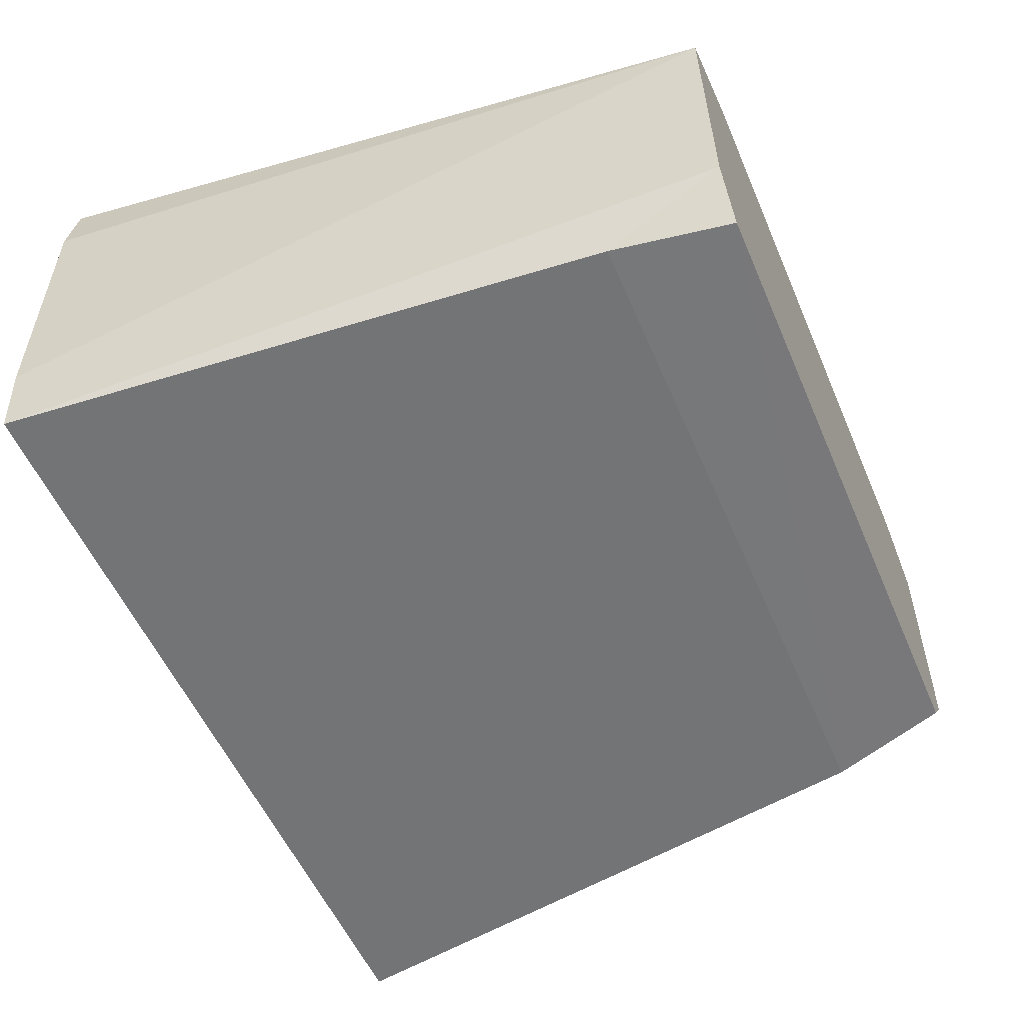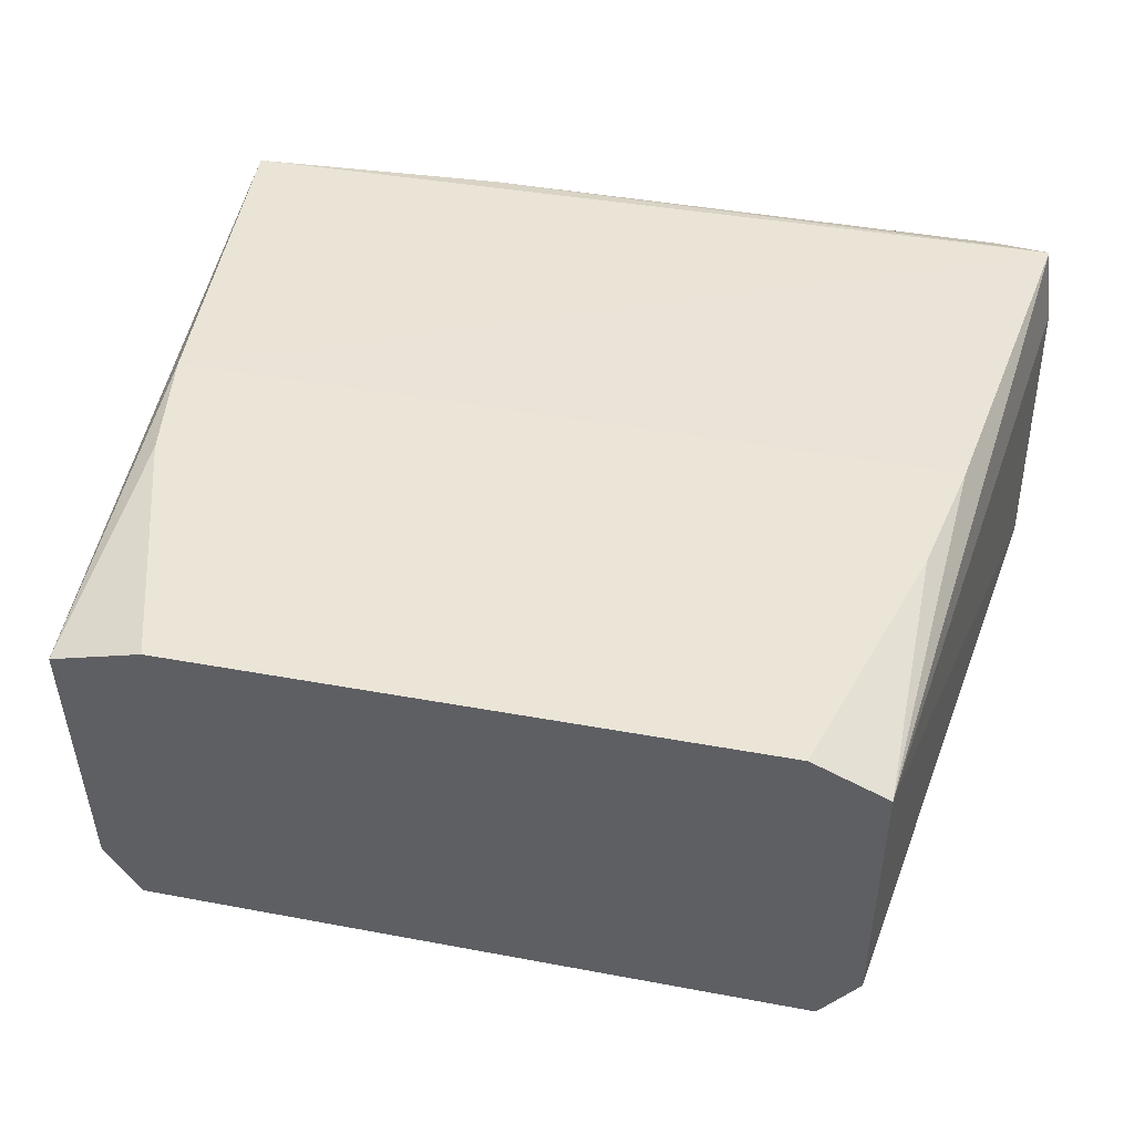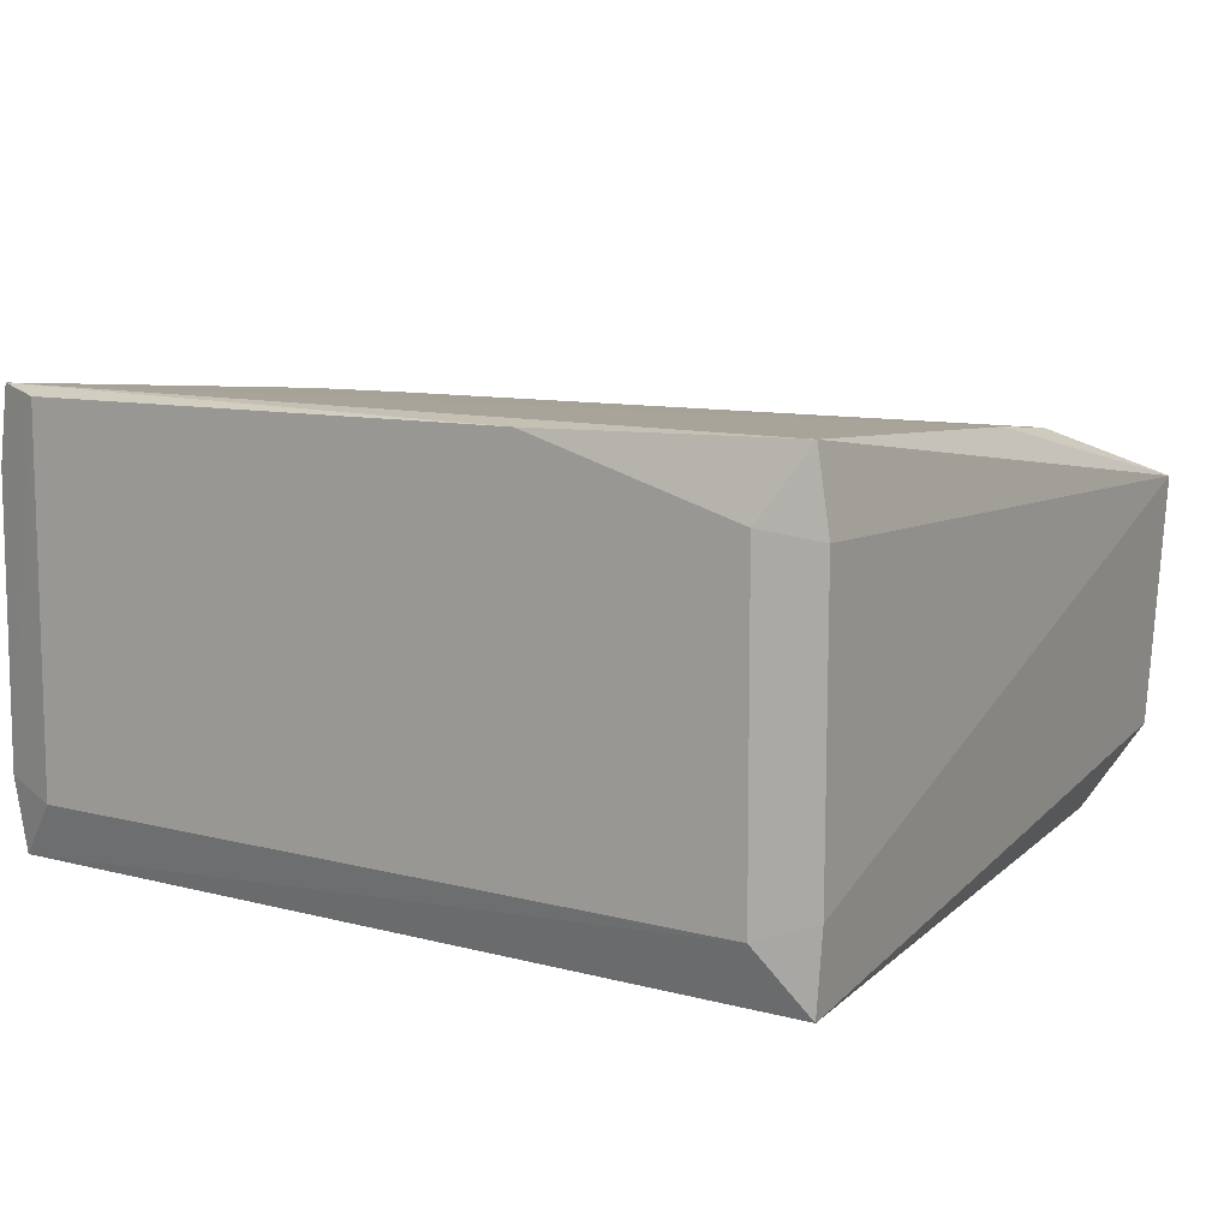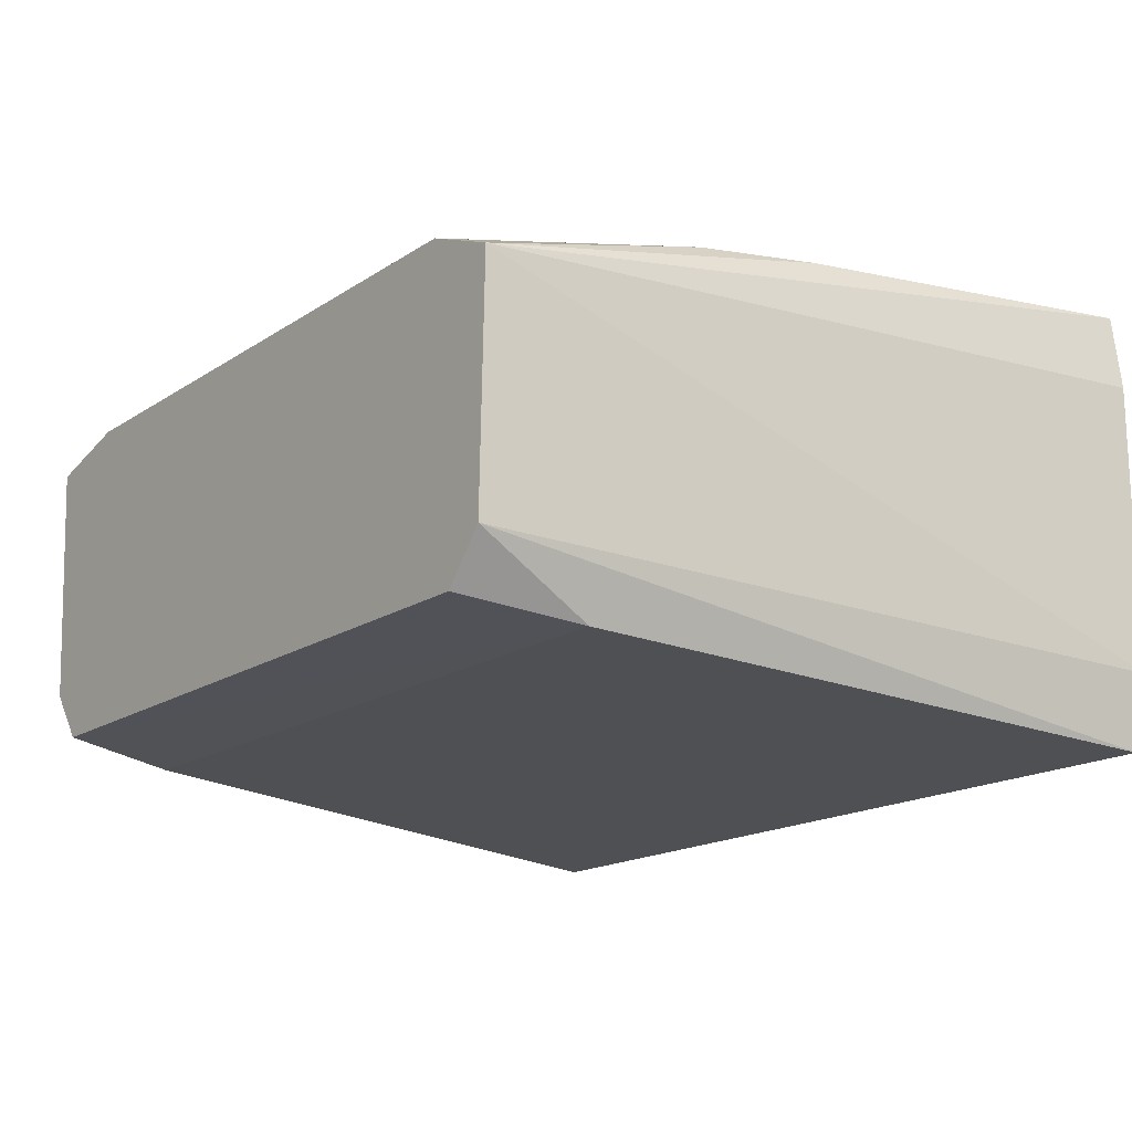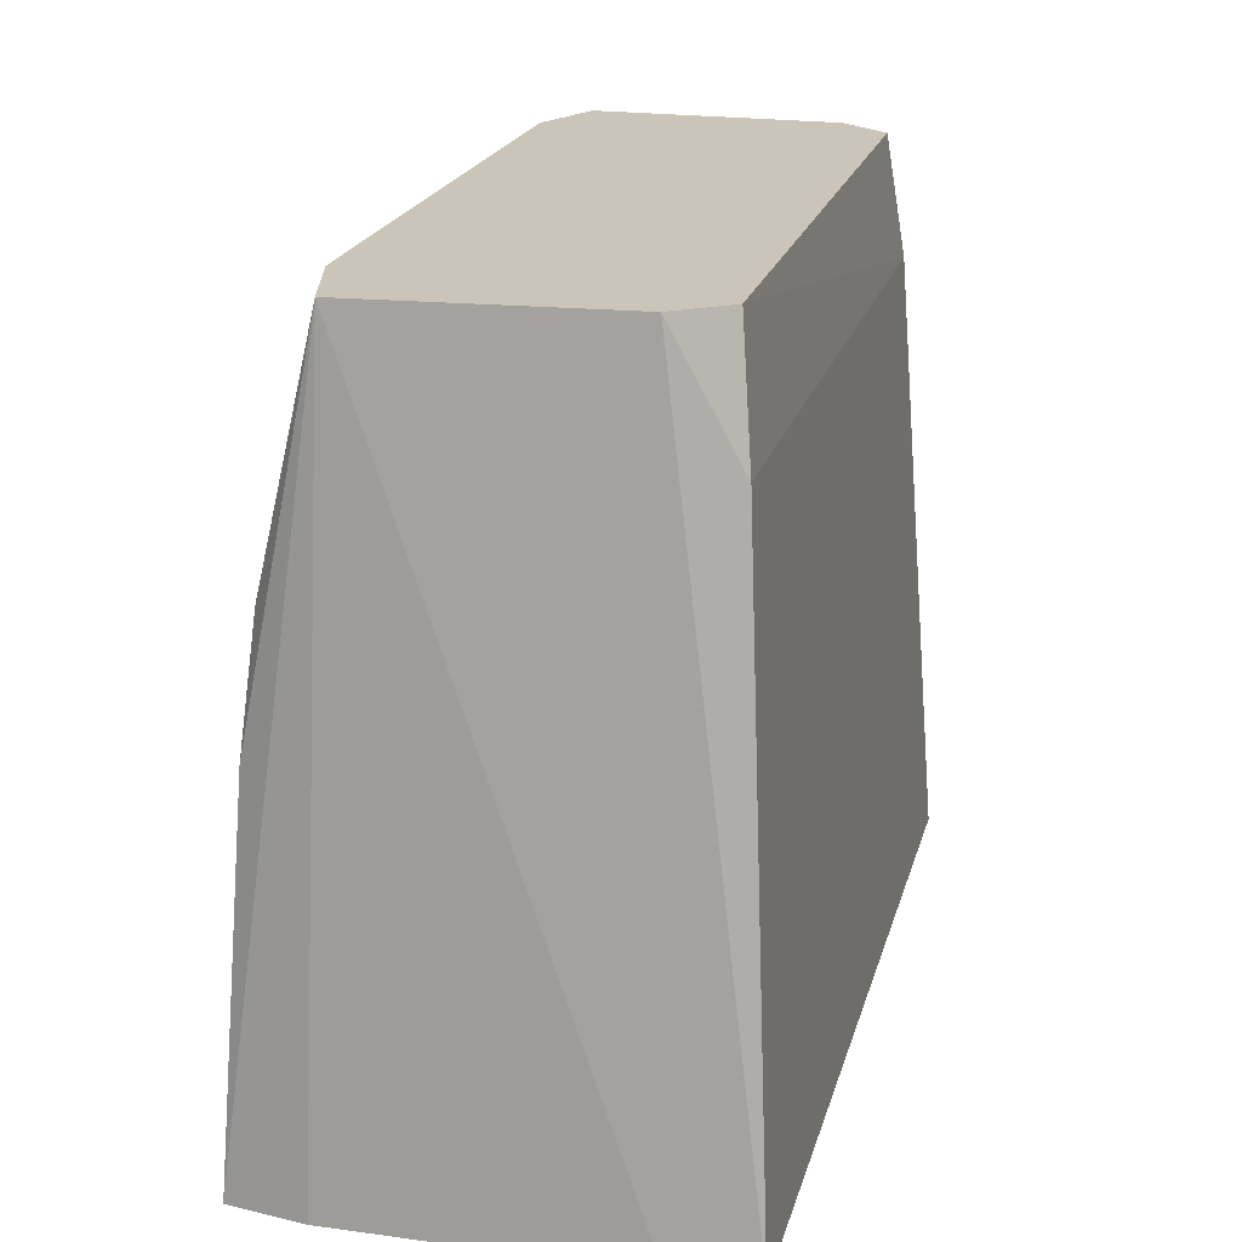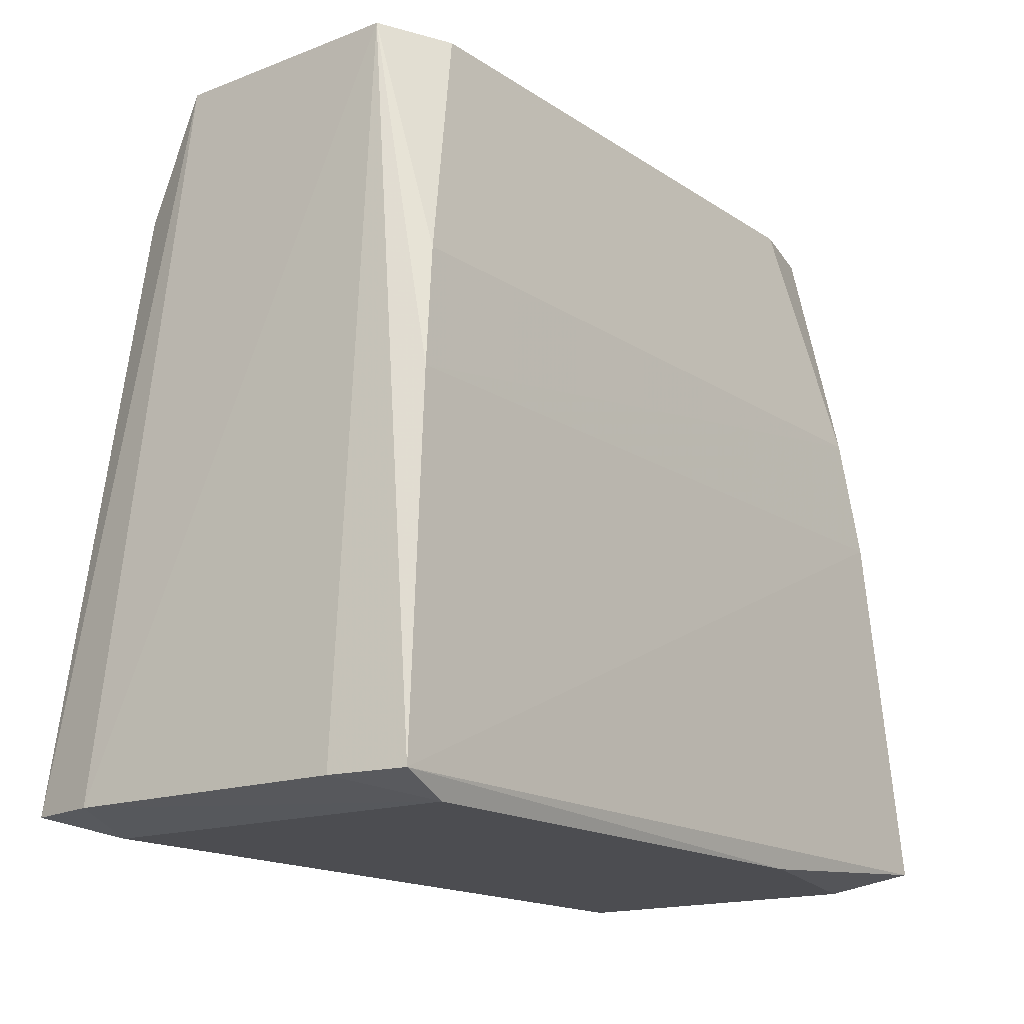
<metadata>
{"format":"obj","ext":"obj","renderer":"f3d","projection":"perspective","resolution":1024,"background":"white","views":[{"elev":-54.5,"azim":-67.0,"up":"+Y"},{"elev":40.3,"azim":13.2,"up":"+Y"},{"elev":9.2,"azim":-144.5,"up":"+Y"},{"elev":-17.0,"azim":52.0,"up":"+Y"},{"elev":20.5,"azim":-76.0,"up":"+Z"},{"elev":-16.2,"azim":127.1,"up":"+Z"}]}
</metadata>
<code>
v 0.09181 -0.02931 -0.09501
v 0.07815 0.04512 -0.09914
v 0.09191 0.0309 -0.09501
v -0.09121 -0.0286 -0.09501
v -0.0807 0.02674 0.05536
v -0.09147 0.03024 -0.09501
v -0.09002 -0.04468 -0.09501
v -0.09121 -0.0286 -0.09501
v -0.08 -0.03262 -0.09913
v -0.08 -0.03262 -0.09913
v -0.09121 -0.0286 -0.09501
v -0.09147 0.03024 -0.09501
v -0.06968 -0.03432 0.05536
v 0.06737 -0.03395 0.05536
v -0.06185 0.03189 0.05536
v 0.06141 0.03247 0.05536
v 0.06737 -0.03395 0.05536
v 0.07556 -0.02403 0.05536
v 0.08844 -0.04469 -0.09501
v 0.09181 -0.02931 -0.09501
v 0.07556 -0.02403 0.05536
v 0.006408 -0.04468 -0.09501
v -0.07517 -0.03712 0.0303
v -0.09002 -0.04468 -0.09501
v -0.09002 -0.04468 -0.09501
v -0.08 -0.03262 -0.09913
v 0.006408 -0.04468 -0.09501
v 0.08844 -0.04469 -0.09501
v -0.08 -0.03262 -0.09913
v 0.07815 -0.03262 -0.09889
v 0.07815 -0.03262 -0.09889
v 0.09181 -0.02931 -0.09501
v 0.08844 -0.04469 -0.09501
v 0.01037 0.04512 -0.09914
v -0.08 -0.03262 -0.09913
v -0.03481 0.04512 -0.09914
v 0.07815 0.04512 -0.09914
v -0.08 -0.03262 -0.09913
v 0.01037 0.04512 -0.09914
v -0.08 0.03216 -0.09913
v -0.08 -0.03262 -0.09913
v -0.09147 0.03024 -0.09501
v -0.03481 0.04512 -0.09914
v -0.08 -0.03262 -0.09913
v -0.08 0.03216 -0.09913
v -0.06968 -0.03432 0.05536
v -0.06185 0.03189 0.05536
v -0.0772 -0.02405 0.05536
v -0.0772 -0.02405 0.05536
v -0.06185 0.03189 0.05536
v -0.0807 0.02674 0.05536
v -0.0772 -0.02405 0.05536
v -0.07517 -0.03712 0.0303
v -0.06968 -0.03432 0.05536
v -0.09002 -0.04468 -0.09501
v -0.07517 -0.03712 0.0303
v -0.0772 -0.02405 0.05536
v -0.0772 -0.02405 0.05536
v -0.09121 -0.0286 -0.09501
v -0.09002 -0.04468 -0.09501
v -0.0807 0.02674 0.05536
v -0.09121 -0.0286 -0.09501
v -0.0772 -0.02405 0.05536
v 0.04263 0.03232 0.05536
v 0.06737 -0.03395 0.05536
v 0.06141 0.03247 0.05536
v 0.08986 0.04697 -0.09501
v 0.01037 0.04512 -0.09914
v -0.03481 0.04512 -0.09914
v 0.07815 0.04512 -0.09914
v 0.01037 0.04512 -0.09914
v 0.08986 0.04697 -0.09501
v 0.09191 0.0309 -0.09501
v 0.07815 0.04512 -0.09914
v 0.08986 0.04697 -0.09501
v 0.08008 0.04199 -0.01982
v 0.08986 0.04697 -0.09501
v -0.08155 0.04193 -0.01982
v 0.09191 0.0309 -0.09501
v 0.08986 0.04697 -0.09501
v 0.07682 0.026 0.05536
v 0.07682 0.026 0.05536
v 0.09181 -0.02931 -0.09501
v 0.09191 0.0309 -0.09501
v 0.07682 0.026 0.05536
v 0.07556 -0.02403 0.05536
v 0.09181 -0.02931 -0.09501
v 0.06141 0.03247 0.05536
v 0.07556 -0.02403 0.05536
v 0.07682 0.026 0.05536
v 0.07682 0.026 0.05536
v 0.08986 0.04697 -0.09501
v 0.08008 0.04199 -0.01982
v 0.07682 0.026 0.05536
v 0.07571 0.03976 0.00524
v 0.06141 0.03247 0.05536
v 0.08008 0.04199 -0.01982
v 0.07571 0.03976 0.00524
v 0.07682 0.026 0.05536
v 0.07354 -0.0371 0.0303
v 0.07556 -0.02403 0.05536
v 0.06737 -0.03395 0.05536
v 0.08844 -0.04469 -0.09501
v 0.07556 -0.02403 0.05536
v 0.07354 -0.0371 0.0303
v 0.07354 -0.0371 0.0303
v 0.06737 -0.03395 0.05536
v -0.06968 -0.03432 0.05536
v 0.07354 -0.0371 0.0303
v -0.07517 -0.03712 0.0303
v 0.08844 -0.04469 -0.09501
v -0.06968 -0.03432 0.05536
v -0.07517 -0.03712 0.0303
v 0.07354 -0.0371 0.0303
v 0.02237 -0.04468 -0.09501
v -0.08 -0.03262 -0.09913
v 0.08844 -0.04469 -0.09501
v 0.02237 -0.04468 -0.09501
v 0.006408 -0.04468 -0.09501
v -0.08 -0.03262 -0.09913
v 0.08844 -0.04469 -0.09501
v -0.07517 -0.03712 0.0303
v 0.02237 -0.04468 -0.09501
v -0.07517 -0.03712 0.0303
v 0.006408 -0.04468 -0.09501
v 0.02237 -0.04468 -0.09501
v 0.07815 -0.006706 -0.09897
v 0.07815 -0.03262 -0.09889
v -0.08 -0.03262 -0.09913
v 0.09181 -0.02931 -0.09501
v 0.07815 -0.03262 -0.09889
v 0.07815 -0.006706 -0.09897
v 0.004178 0.03216 0.05536
v -0.06185 0.03189 0.05536
v 0.06737 -0.03395 0.05536
v 0.06737 -0.03395 0.05536
v 0.04263 0.03232 0.05536
v 0.004178 0.03216 0.05536
v -0.08897 0.04571 -0.09501
v -0.08 0.03216 -0.09913
v -0.09147 0.03024 -0.09501
v -0.03481 0.04512 -0.09914
v -0.08 0.03216 -0.09913
v -0.08897 0.04571 -0.09501
v -0.09147 0.03024 -0.09501
v -0.0807 0.02674 0.05536
v -0.08897 0.04571 -0.09501
v -0.0807 0.02674 0.05536
v -0.08155 0.04193 -0.01982
v -0.08897 0.04571 -0.09501
v -0.08897 0.04571 -0.09501
v 0.08986 0.04697 -0.09501
v -0.03481 0.04512 -0.09914
v -0.08897 0.04571 -0.09501
v -0.08155 0.04193 -0.01982
v 0.08986 0.04697 -0.09501
v -0.07729 0.03976 0.00524
v -0.06185 0.03189 0.05536
v 0.06141 0.03247 0.05536
v 0.06141 0.03247 0.05536
v 0.07571 0.03976 0.00524
v -0.07729 0.03976 0.00524
v -0.0807 0.02674 0.05536
v -0.06185 0.03189 0.05536
v -0.07729 0.03976 0.00524
v -0.07729 0.03976 0.00524
v -0.08155 0.04193 -0.01982
v -0.0807 0.02674 0.05536
v -0.07729 0.03976 0.00524
v 0.07571 0.03976 0.00524
v 0.08008 0.04199 -0.01982
v 0.08008 0.04199 -0.01982
v -0.08155 0.04193 -0.01982
v -0.07729 0.03976 0.00524
v 0.07815 0.03216 -0.0991
v -0.08 -0.03262 -0.09913
v 0.07815 0.04512 -0.09914
v 0.07815 0.03216 -0.0991
v 0.07815 -0.006706 -0.09897
v -0.08 -0.03262 -0.09913
v 0.07815 0.04512 -0.09914
v 0.09181 -0.02931 -0.09501
v 0.07815 0.03216 -0.0991
v 0.09181 -0.02931 -0.09501
v 0.07815 -0.006706 -0.09897
v 0.07815 0.03216 -0.0991
v 0.004178 0.03216 0.05536
v 0.04263 0.03232 0.05536
v 0.06141 0.03247 0.05536
v 0.06141 0.03247 0.05536
v -0.06185 0.03189 0.05536
v 0.004178 0.03216 0.05536
f 1 2 3
f 4 5 6
f 7 8 9
f 10 11 12
f 13 14 15
f 16 17 18
f 19 20 21
f 22 23 24
f 25 26 27
f 28 29 30
f 31 32 33
f 34 35 36
f 37 38 39
f 40 41 42
f 43 44 45
f 46 47 48
f 49 50 51
f 52 53 54
f 55 56 57
f 58 59 60
f 61 62 63
f 64 65 66
f 67 68 69
f 70 71 72
f 73 74 75
f 76 77 78
f 79 80 81
f 82 83 84
f 85 86 87
f 88 89 90
f 91 92 93
f 94 95 96
f 97 98 99
f 100 101 102
f 103 104 105
f 106 107 108
f 109 110 111
f 112 113 114
f 115 116 117
f 118 119 120
f 121 122 123
f 124 125 126
f 127 128 129
f 130 131 132
f 133 134 135
f 136 137 138
f 139 140 141
f 142 143 144
f 145 146 147
f 148 149 150
f 151 152 153
f 154 155 156
f 157 158 159
f 160 161 162
f 163 164 165
f 166 167 168
f 169 170 171
f 172 173 174
f 175 176 177
f 178 179 180
f 181 182 183
f 184 185 186
f 187 188 189
f 190 191 192

</code>
